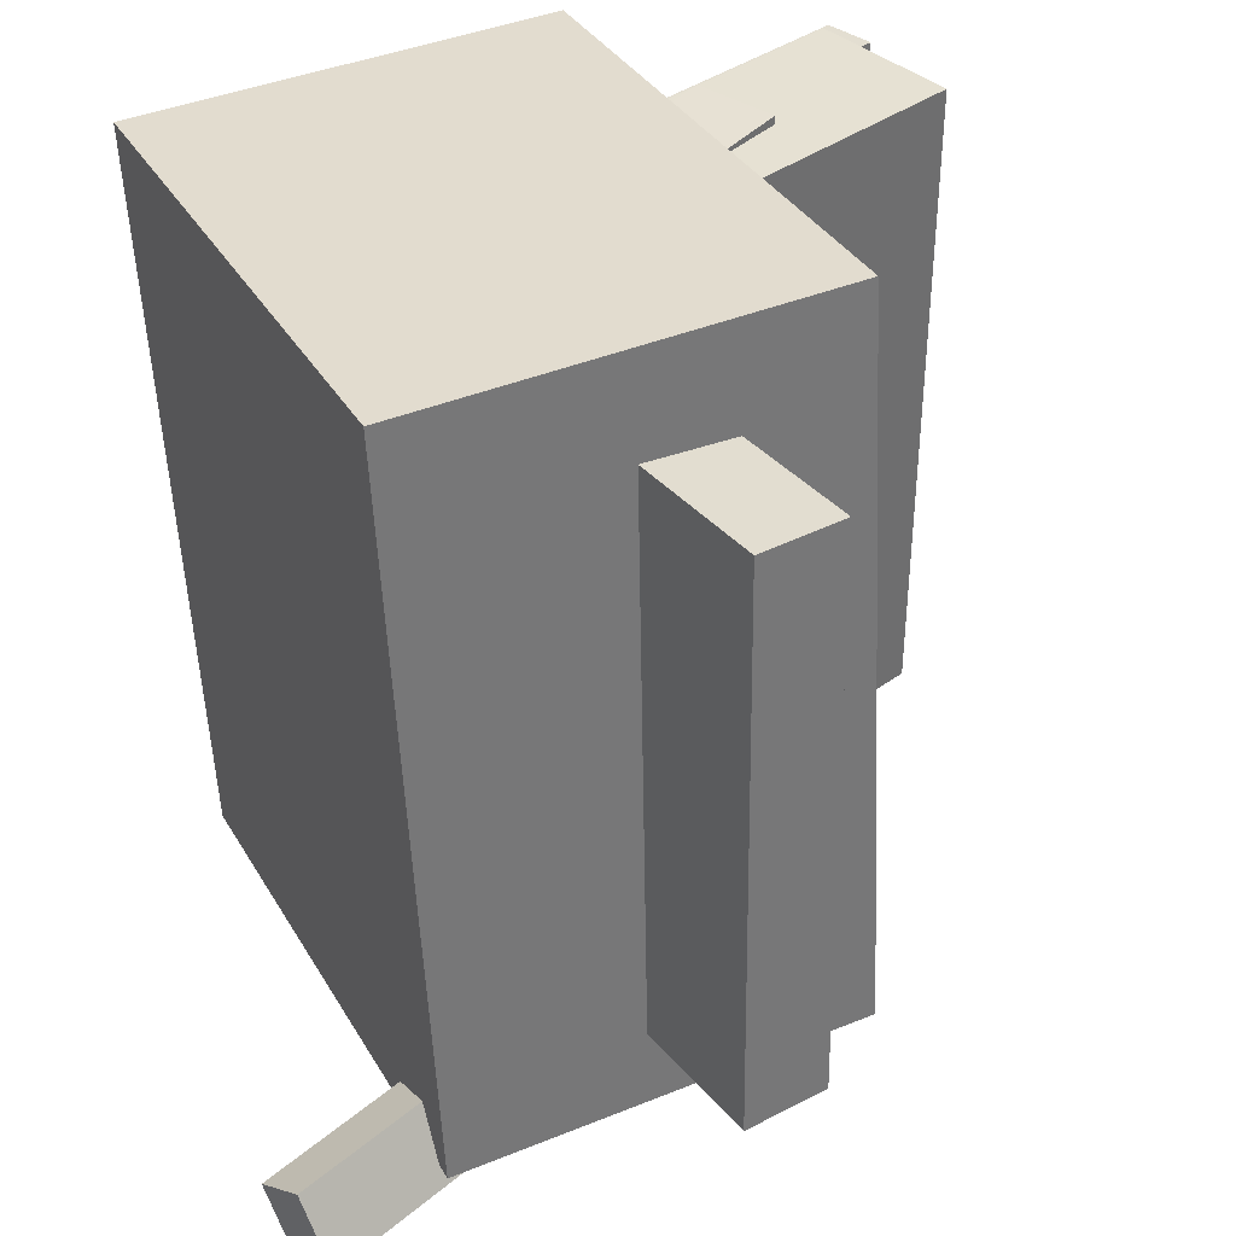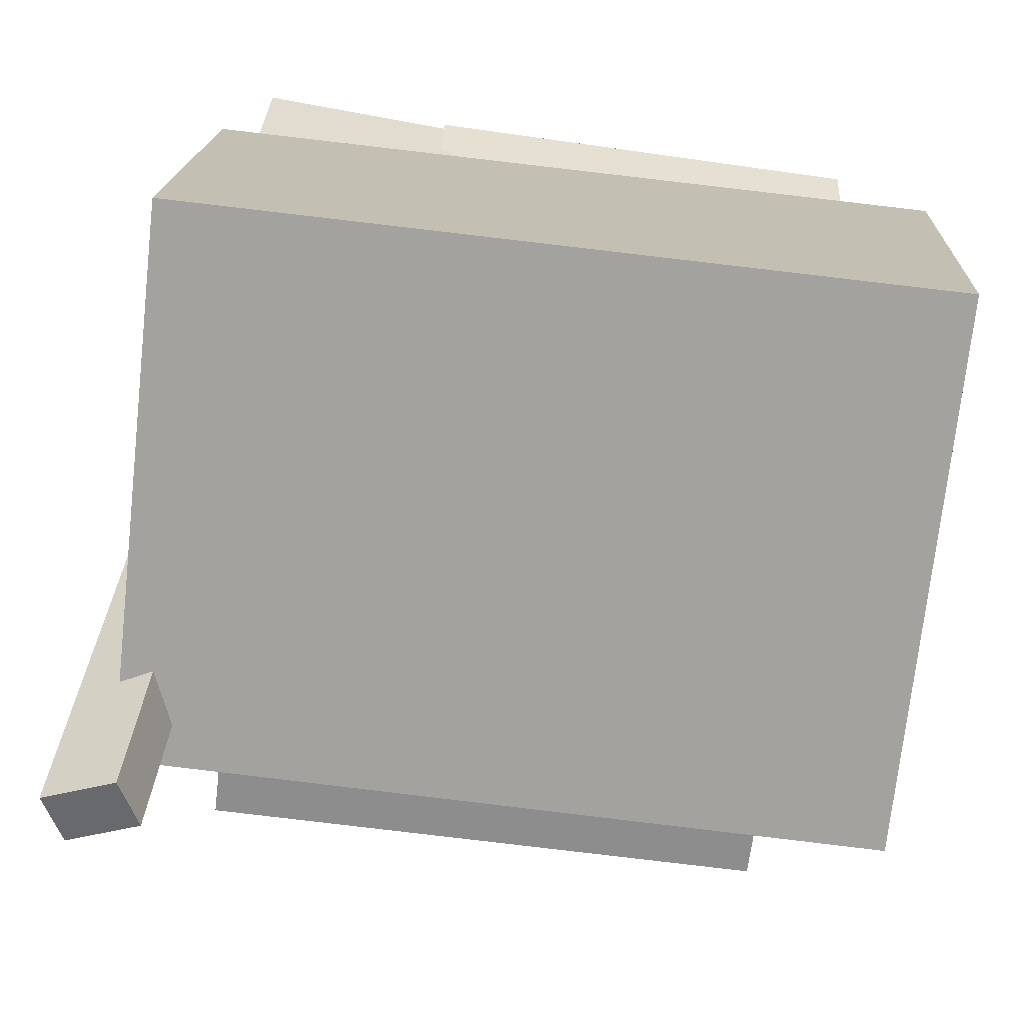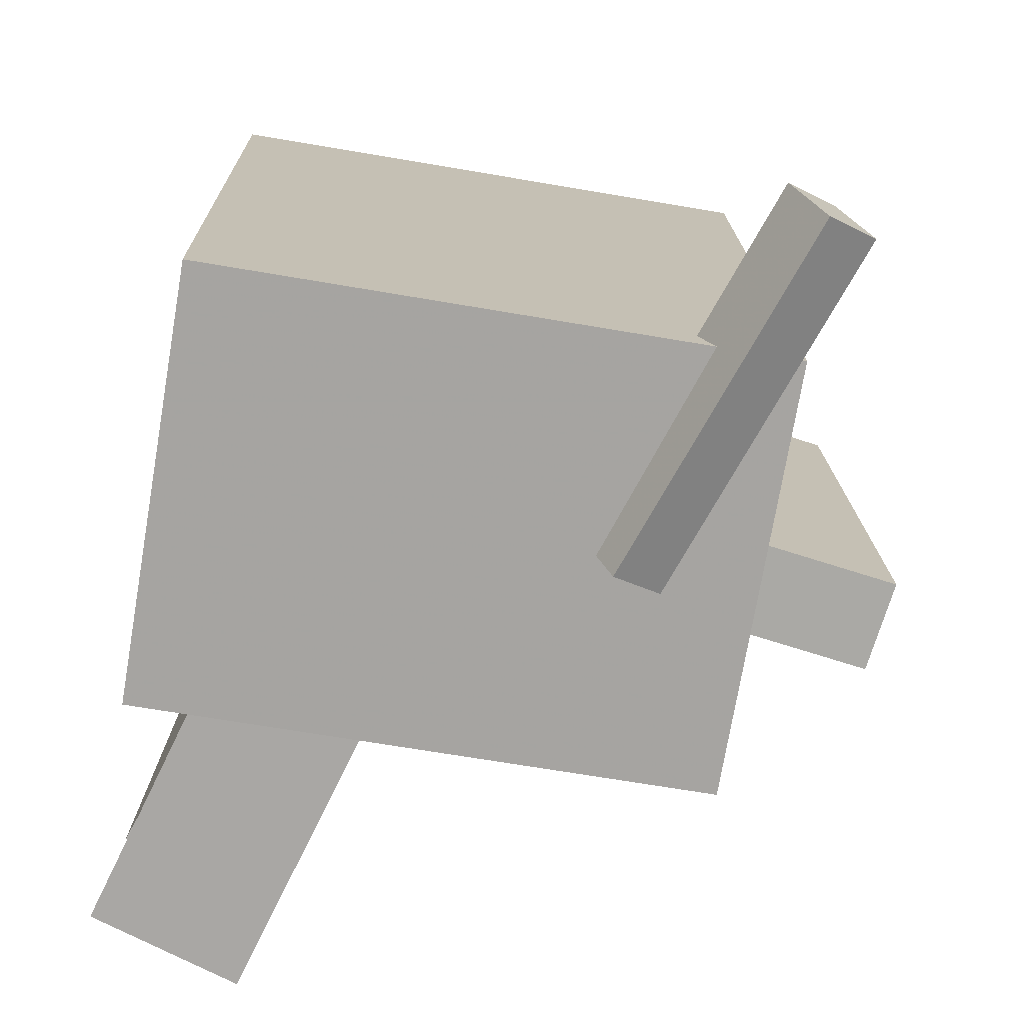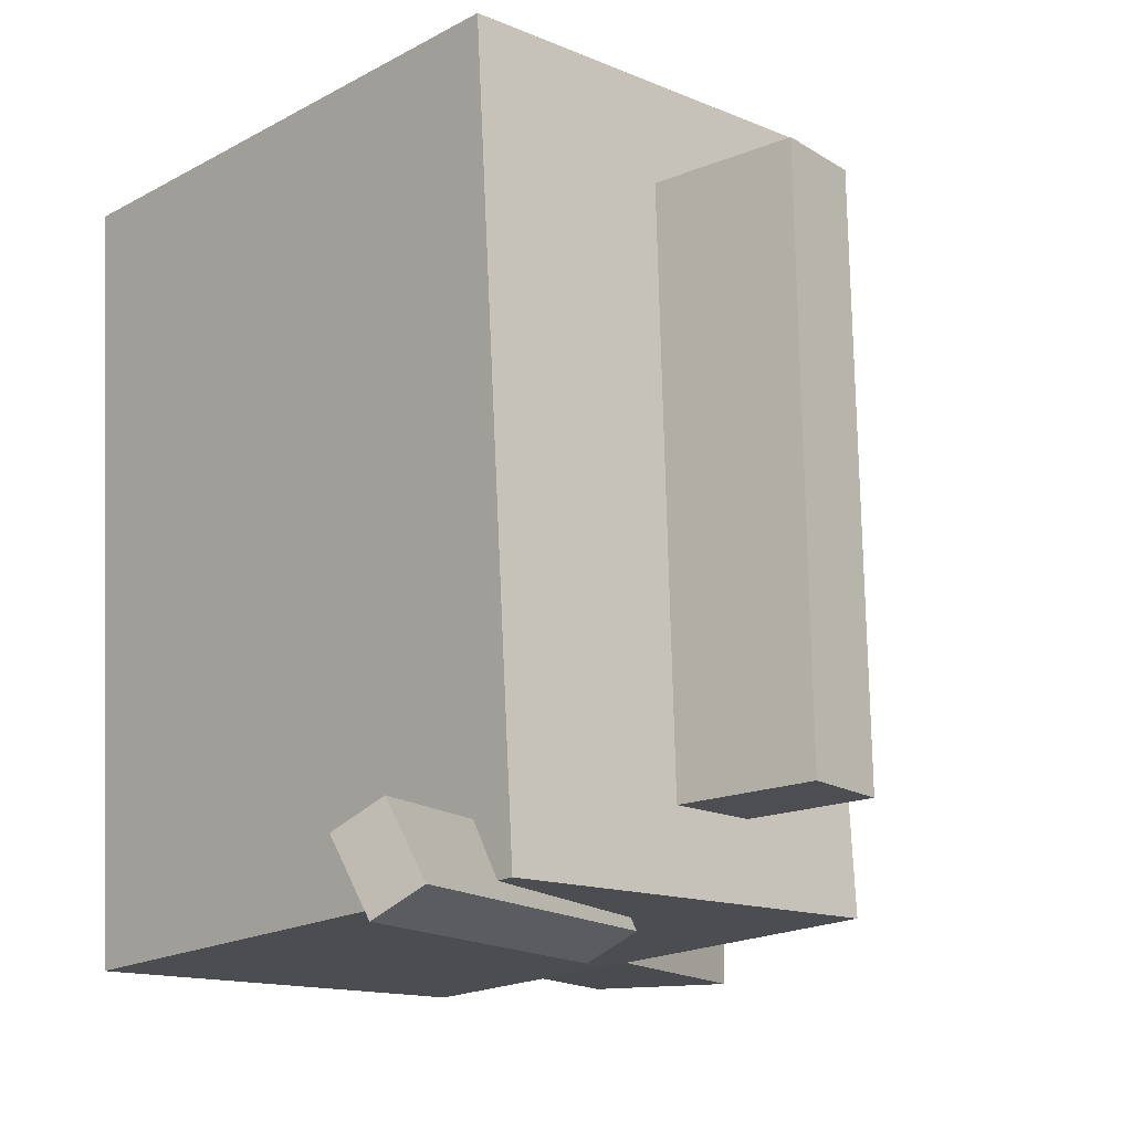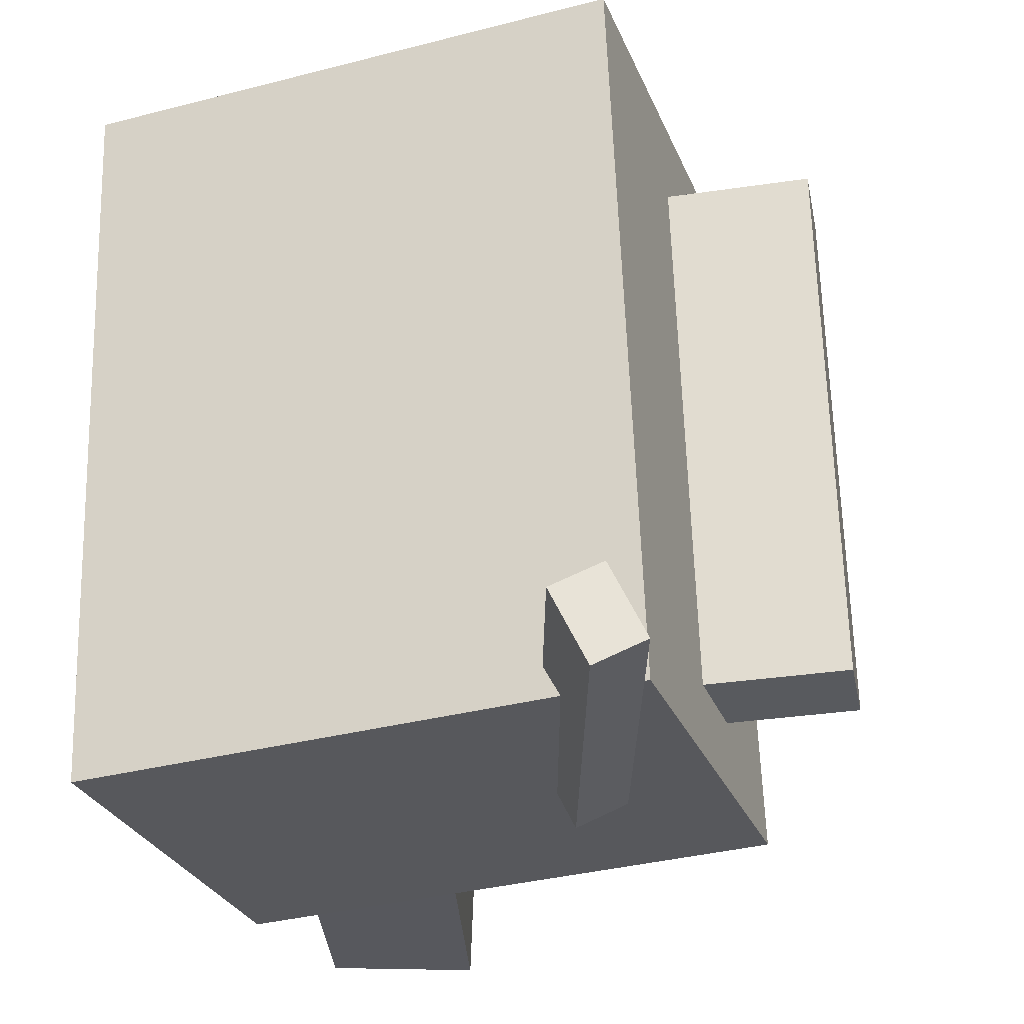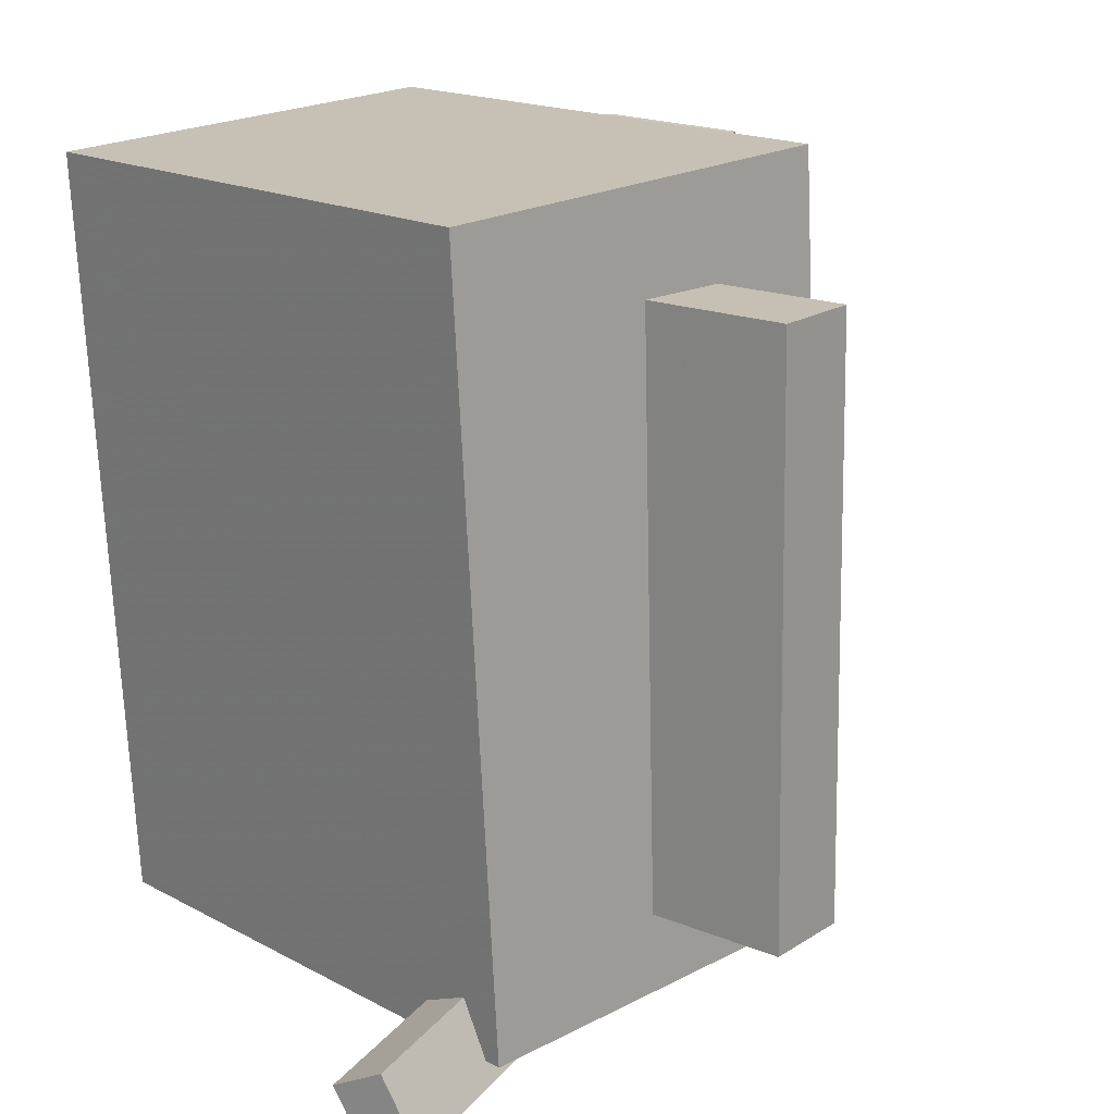
<metadata>
{"format":"obj","ext":"obj","renderer":"f3d","projection":"perspective","resolution":1024,"background":"white","views":[{"elev":36.0,"azim":65.0,"up":"+Z"},{"elev":-73.7,"azim":-97.7,"up":"+Y"},{"elev":-75.8,"azim":-8.5,"up":"+Z"},{"elev":-16.8,"azim":47.3,"up":"+Z"},{"elev":-30.6,"azim":20.2,"up":"+Z"},{"elev":18.6,"azim":48.8,"up":"+Z"}]}
</metadata>
<code>
v -0.2175 0.2715 -0.09281
v -0.216 0.2754 0.2199
v -0.1848 0.2837 -0.09313
v -0.1833 0.2876 0.2196
v -0.1351 0.05047 -0.09048
v -0.1335 0.05435 0.2223
v -0.1024 0.06266 -0.09079
v -0.1008 0.06655 0.222
f 1.0 7.0 5.0
f 1.0 3.0 7.0
f 1.0 4.0 3.0
f 1.0 2.0 4.0
f 3.0 8.0 7.0
f 3.0 4.0 8.0
f 5.0 7.0 8.0
f 5.0 8.0 6.0
f 1.0 5.0 6.0
f 1.0 6.0 2.0
f 2.0 6.0 8.0
f 2.0 8.0 4.0
v 0.05968 -0.04491 -0.1951
v 0.05464 -0.04729 0.1943
v 0.05037 0.01358 -0.1948
v 0.04533 0.0112 0.1945
v 0.2581 -0.01332 -0.1923
v 0.2531 -0.01569 0.197
v 0.2488 0.04518 -0.1921
v 0.2438 0.0428 0.1973
f 9.0 15.0 13.0
f 9.0 11.0 15.0
f 9.0 12.0 11.0
f 9.0 10.0 12.0
f 11.0 16.0 15.0
f 11.0 12.0 16.0
f 13.0 15.0 16.0
f 13.0 16.0 14.0
f 9.0 13.0 14.0
f 9.0 14.0 10.0
f 10.0 14.0 16.0
f 10.0 16.0 12.0
v -0.1213 0.3031 -0.2323
v -0.1019 0.2946 0.2228
v -0.02829 0.006549 -0.2417
v -0.008874 -0.001926 0.2133
v -0.2205 0.2718 -0.2286
v -0.2011 0.2634 0.2265
v -0.1274 -0.02468 -0.2381
v -0.108 -0.03315 0.217
f 17.0 23.0 21.0
f 17.0 19.0 23.0
f 17.0 20.0 19.0
f 17.0 18.0 20.0
f 19.0 24.0 23.0
f 19.0 20.0 24.0
f 21.0 23.0 24.0
f 21.0 24.0 22.0
f 17.0 21.0 22.0
f 17.0 22.0 18.0
f 18.0 22.0 24.0
f 18.0 24.0 20.0
v 0.1612 -0.2486 -0.2854
v 0.07254 -0.01353 -0.2725
v 0.1928 -0.2376 -0.2688
v 0.1041 -0.002522 -0.2559
v 0.1399 -0.2593 -0.2377
v 0.0512 -0.02421 -0.2248
v 0.1715 -0.2483 -0.2211
v 0.08281 -0.0132 -0.2082
f 25.0 31.0 29.0
f 25.0 27.0 31.0
f 25.0 28.0 27.0
f 25.0 26.0 28.0
f 27.0 32.0 31.0
f 27.0 28.0 32.0
f 29.0 31.0 32.0
f 29.0 32.0 30.0
f 25.0 29.0 30.0
f 25.0 30.0 26.0
f 26.0 30.0 32.0
f 26.0 32.0 28.0
v -0.1855 0.191 -0.1804
v -0.161 0.1568 0.228
v -0.1316 0.2153 -0.1816
v -0.1071 0.1811 0.2268
v -0.07485 -0.05583 -0.2077
v -0.05033 -0.09004 0.2007
v -0.02092 -0.03152 -0.2089
v 0.003603 -0.06574 0.1995
f 33.0 39.0 37.0
f 33.0 35.0 39.0
f 33.0 36.0 35.0
f 33.0 34.0 36.0
f 35.0 40.0 39.0
f 35.0 36.0 40.0
f 37.0 39.0 40.0
f 37.0 40.0 38.0
f 33.0 37.0 38.0
f 33.0 38.0 34.0
f 34.0 38.0 40.0
f 34.0 40.0 36.0
v -0.2257 0.09842 0.2603
v -0.2198 -0.1849 0.2492
v 0.1499 0.1059 0.2696
v 0.1558 -0.1775 0.2584
v -0.2136 0.1187 -0.2501
v -0.2077 -0.1646 -0.2613
v 0.1621 0.1262 -0.2409
v 0.168 -0.1572 -0.252
f 41.0 47.0 45.0
f 41.0 43.0 47.0
f 41.0 44.0 43.0
f 41.0 42.0 44.0
f 43.0 48.0 47.0
f 43.0 44.0 48.0
f 45.0 47.0 48.0
f 45.0 48.0 46.0
f 41.0 45.0 46.0
f 41.0 46.0 42.0
f 42.0 46.0 48.0
f 42.0 48.0 44.0

</code>
